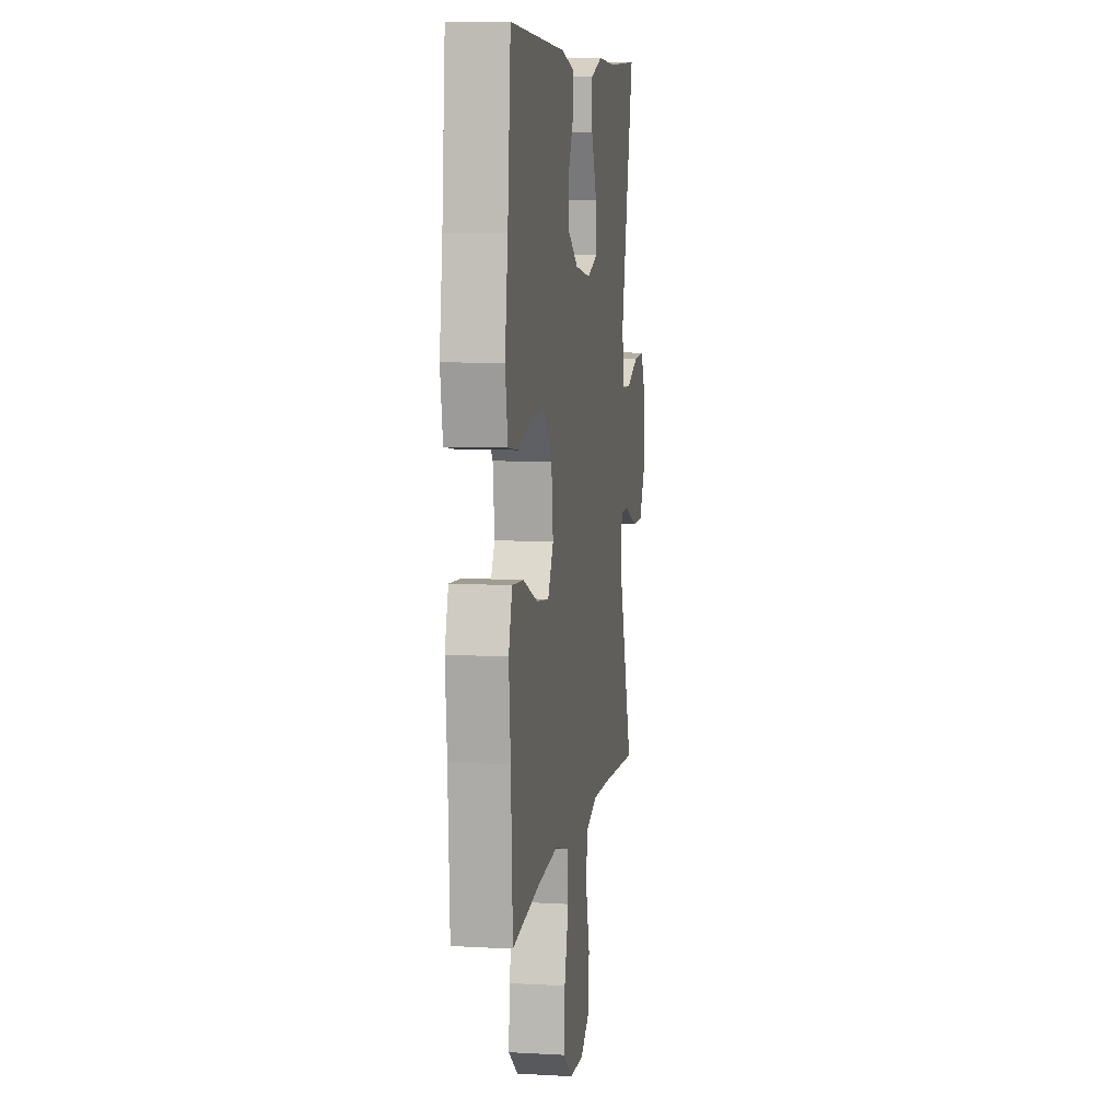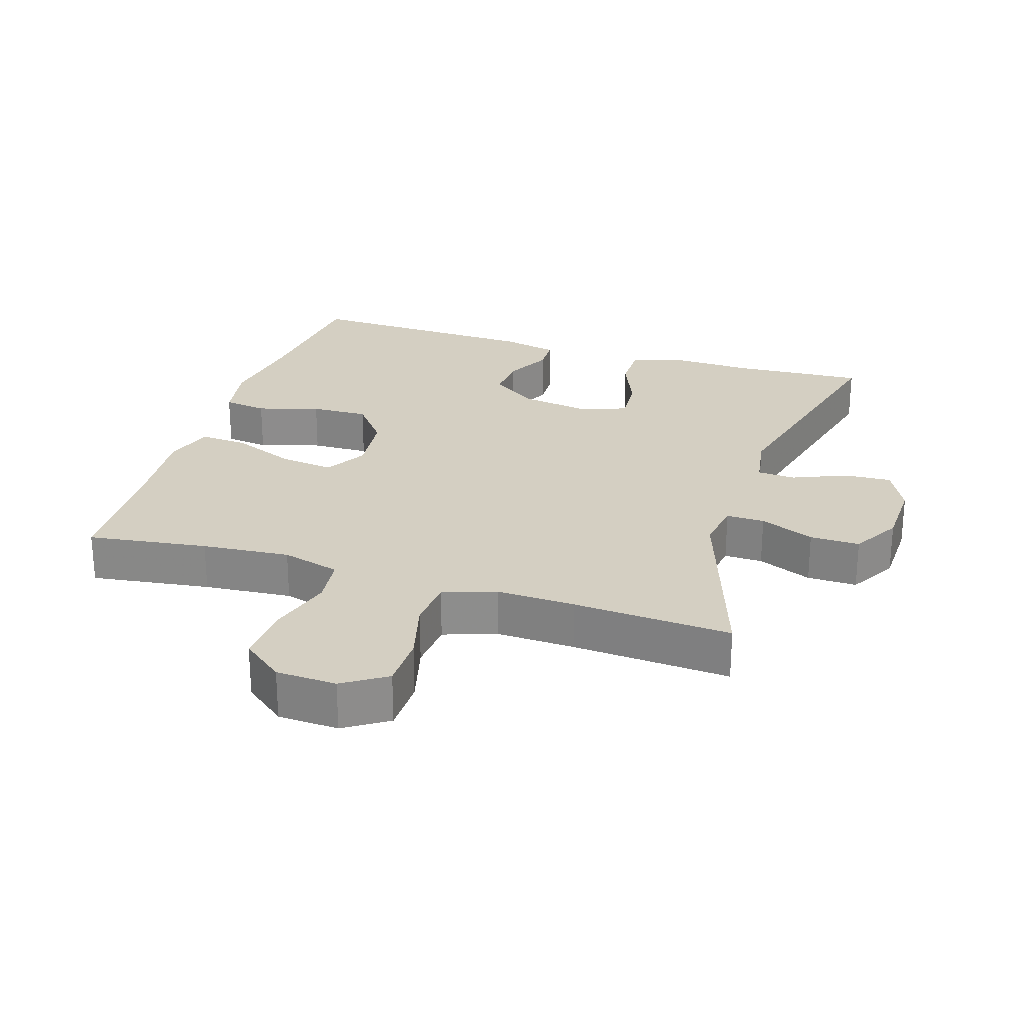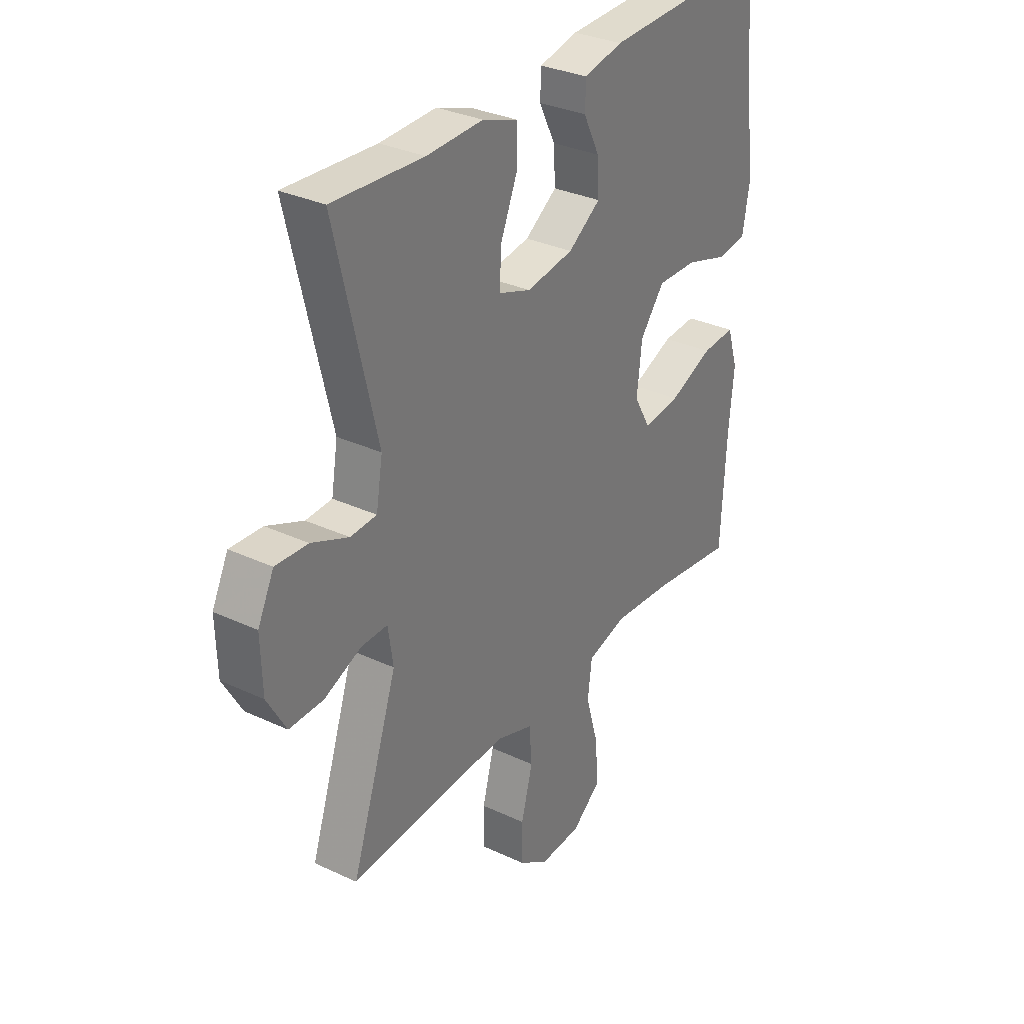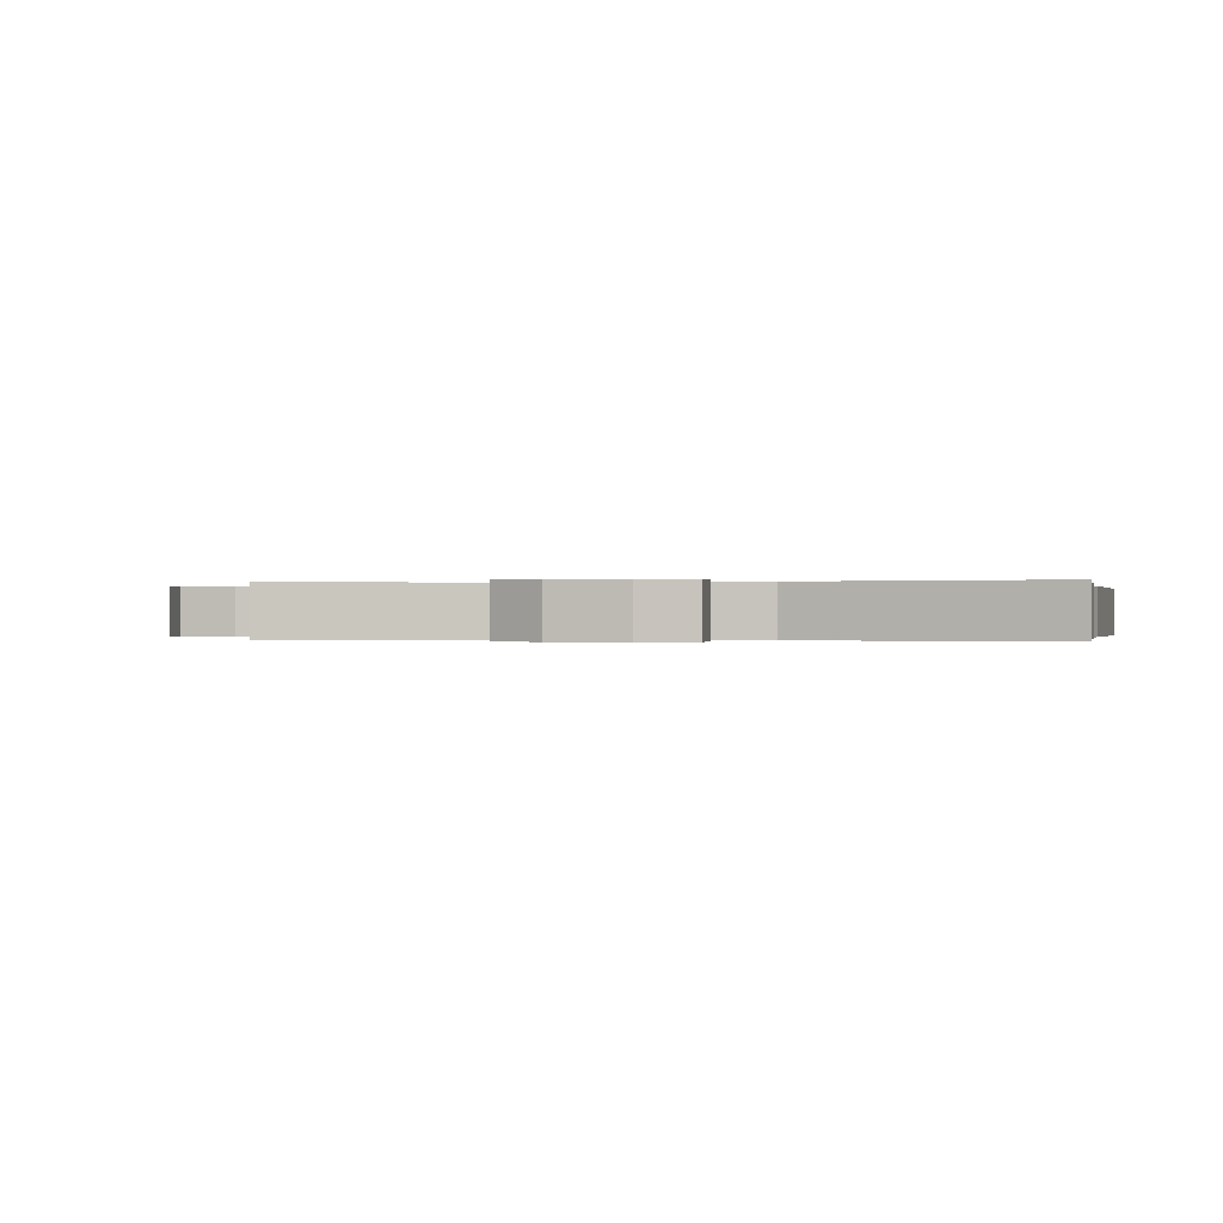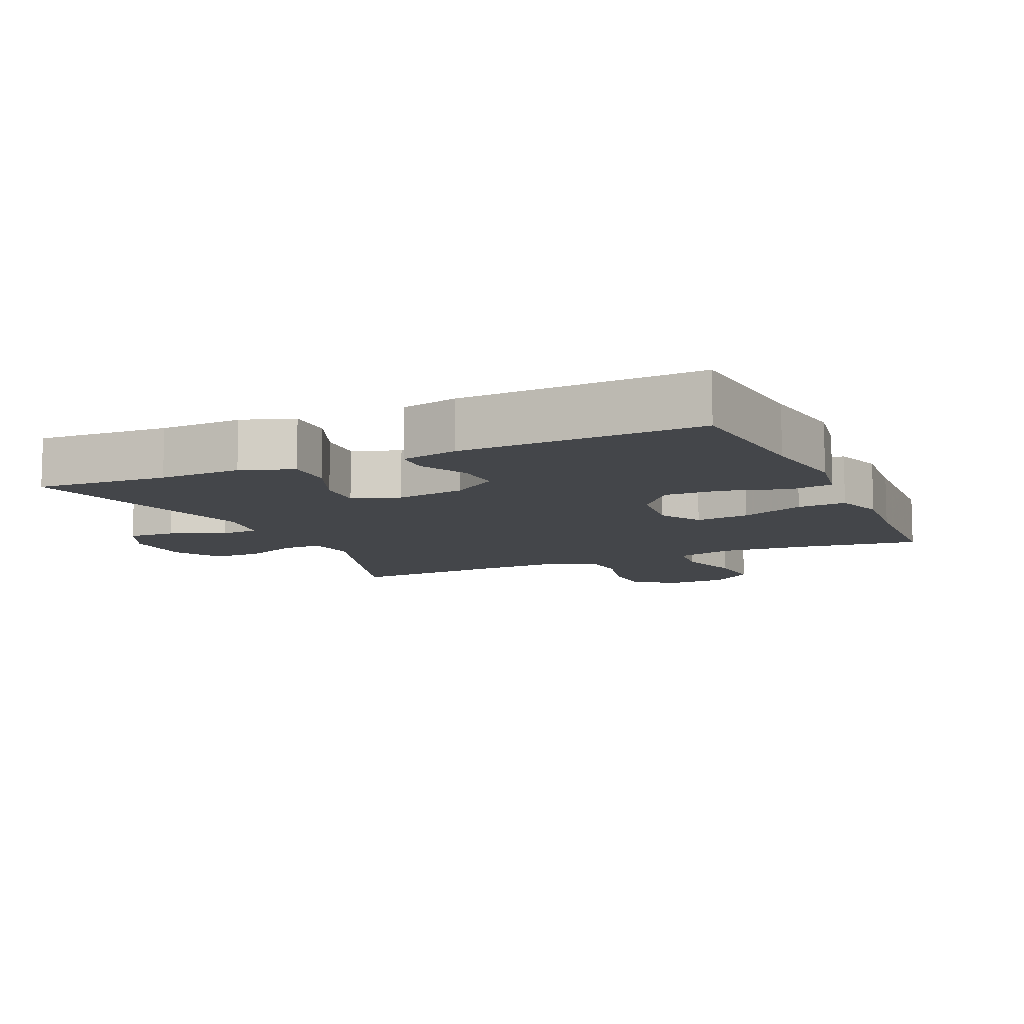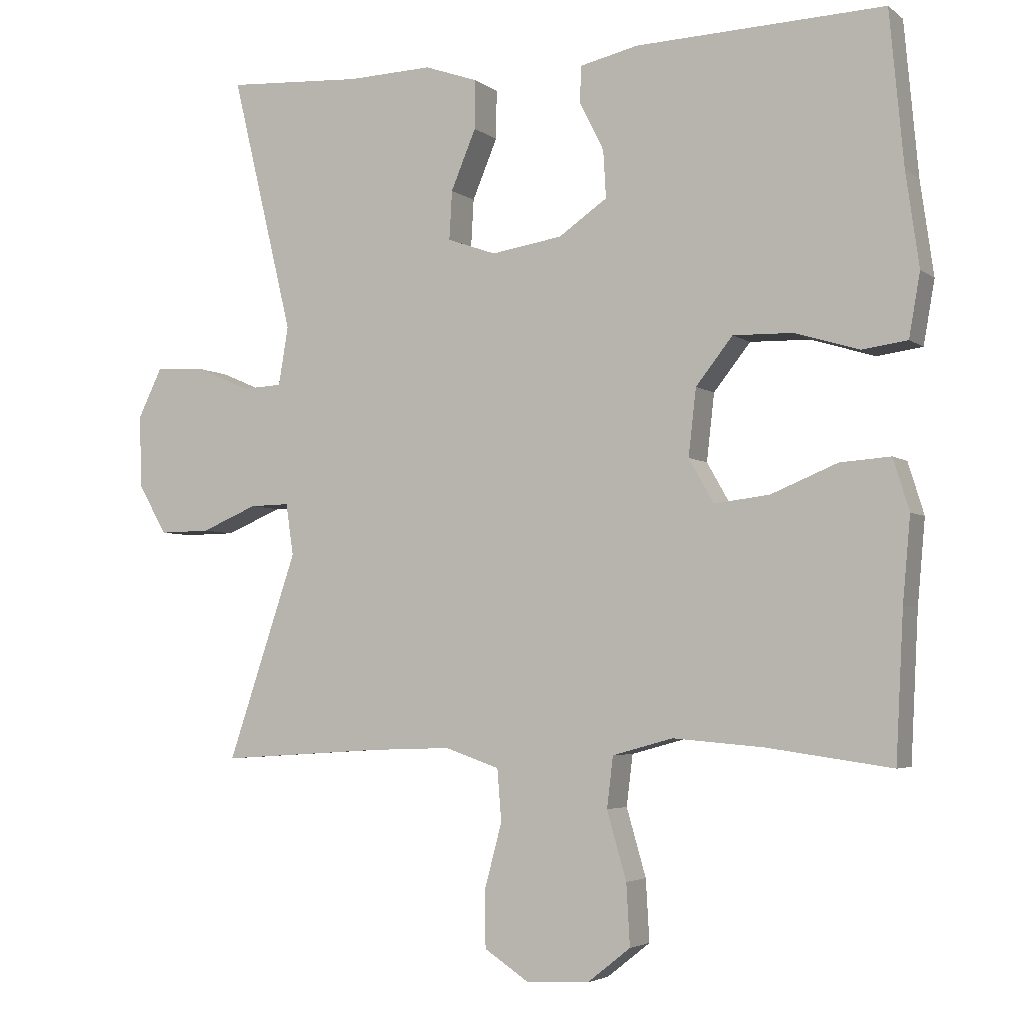
<metadata>
{"format":"obj","ext":"obj","renderer":"f3d","projection":"perspective","resolution":1024,"background":"white","views":[{"elev":8.2,"azim":98.8,"up":"+Z"},{"elev":25.6,"azim":-162.3,"up":"+Y"},{"elev":31.9,"azim":-56.6,"up":"+Z"},{"elev":-0.1,"azim":-77.4,"up":"+Y"},{"elev":-9.8,"azim":24.4,"up":"+Y"},{"elev":-4.0,"azim":25.2,"up":"+Z"}]}
</metadata>
<code>
v -0.5 0.07 0.5
v -0.304 0.07 0.488
v -0.182 0.07 0.492
v -0.105 0.07 0.465
v -0.106 0.07 0.395
v -0.142 0.07 0.309
v -0.146 0.07 0.239
v -0.076 0.07 0.214
v 0.026 0.07 0.23
v 0.096 0.07 0.278
v 0.092 0.07 0.346
v 0.057 0.07 0.416
v 0.059 0.07 0.468
v 0.143 0.07 0.487
v 0.5 0.07 0.5
v 0.52 0.07 0.281
v 0.539 0.07 0.146
v 0.523 0.07 0.055
v 0.458 0.07 0.046
v 0.366 0.07 0.074
v 0.28 0.07 0.076
v 0.227 0.07 0.009
v 0.216 0.07 -0.087
v 0.252 0.07 -0.15
v 0.332 0.07 -0.14
v 0.427 0.07 -0.101
v 0.499 0.07 -0.096
v 0.522 0.07 -0.17
v 0.511 0.07 -0.29
v 0.5 0.07 -0.5
v 0.322 0.07 -0.475
v 0.191 0.07 -0.464
v 0.104 0.07 -0.488
v 0.095 0.07 -0.561
v 0.123 0.07 -0.658
v 0.128 0.07 -0.746
v 0.066 0.07 -0.795
v -0.024 0.07 -0.799
v -0.088 0.07 -0.757
v -0.089 0.07 -0.676
v -0.064 0.07 -0.582
v -0.07 0.07 -0.508
v -0.148 0.07 -0.481
v -0.265 0.07 -0.485
v -0.5 0.07 -0.5
v -0.4 0.07 -0.204
v -0.411 0.07 -0.13
v -0.468 0.07 -0.131
v -0.549 0.07 -0.165
v -0.623 0.07 -0.166
v -0.664 0.07 -0.094
v -0.667 0.07 0.01
v -0.632 0.07 0.081
v -0.562 0.07 0.077
v -0.482 0.07 0.043
v -0.425 0.07 0.046
v -0.411 0.07 0.13
v -0.5 0 0.5
v -0.304 0 0.488
v -0.182 0 0.492
v -0.105 0 0.465
v -0.106 0 0.395
v -0.142 0 0.309
v -0.146 0 0.239
v -0.076 0 0.214
v 0.026 0 0.23
v 0.096 0 0.278
v 0.092 0 0.346
v 0.057 0 0.416
v 0.059 0 0.468
v 0.143 0 0.487
v 0.5 0 0.5
v 0.52 0 0.281
v 0.539 0 0.146
v 0.523 0 0.055
v 0.458 0 0.046
v 0.366 0 0.074
v 0.28 0 0.076
v 0.227 0 0.009
v 0.216 0 -0.087
v 0.252 0 -0.15
v 0.332 0 -0.14
v 0.427 0 -0.101
v 0.499 0 -0.096
v 0.522 0 -0.17
v 0.511 0 -0.29
v 0.5 0 -0.5
v 0.322 0 -0.475
v 0.191 0 -0.464
v 0.104 0 -0.488
v 0.095 0 -0.561
v 0.123 0 -0.658
v 0.128 0 -0.746
v 0.066 0 -0.795
v -0.024 0 -0.799
v -0.088 0 -0.757
v -0.089 0 -0.676
v -0.064 0 -0.582
v -0.07 0 -0.508
v -0.148 0 -0.481
v -0.265 0 -0.485
v -0.5 0 -0.5
v -0.4 0 -0.204
v -0.411 0 -0.13
v -0.468 0 -0.131
v -0.549 0 -0.165
v -0.623 0 -0.166
v -0.664 0 -0.094
v -0.667 0 0.01
v -0.632 0 0.081
v -0.562 0 0.077
v -0.482 0 0.043
v -0.425 0 0.046
v -0.411 0 0.13
f 53 54 55
f 52 53 55
f 51 52 55
f 50 51 55
f 49 50 55
f 48 49 55
f 47 48 55 56
f 46 47 56 57
f 44 45 46
f 43 44 46 57
f 39 40 41
f 38 39 41
f 37 38 41
f 36 37 41
f 35 36 41
f 34 35 41
f 33 34 41 42
f 57 1 2
f 43 57 2
f 42 43 2
f 33 42 2
f 32 33 2
f 27 28 29
f 26 27 29
f 25 26 29
f 29 30 31
f 25 29 31
f 24 25 31
f 18 19 20
f 17 18 20
f 16 17 20
f 16 20 21
f 15 16 21
f 14 15 21
f 13 14 21
f 12 13 21
f 11 12 21
f 10 11 21 22
f 4 5 6
f 3 4 6
f 2 3 6
f 2 6 7
f 32 2 7
f 32 7 8
f 31 32 8
f 24 31 8
f 23 24 8
f 9 10 22 23
f 8 9 23
f 112 111 110
f 112 110 109
f 112 109 108
f 112 108 107
f 112 107 106
f 112 106 105
f 113 112 105 104
f 114 113 104 103
f 103 102 101
f 114 103 101 100
f 98 97 96
f 98 96 95
f 98 95 94
f 98 94 93
f 98 93 92
f 98 92 91
f 99 98 91 90
f 59 58 114
f 59 114 100
f 59 100 99
f 59 99 90
f 59 90 89
f 86 85 84
f 86 84 83
f 86 83 82
f 88 87 86
f 88 86 82
f 88 82 81
f 77 76 75
f 77 75 74
f 77 74 73
f 78 77 73
f 78 73 72
f 78 72 71
f 78 71 70
f 78 70 69
f 78 69 68
f 79 78 68 67
f 63 62 61
f 63 61 60
f 63 60 59
f 64 63 59
f 64 59 89
f 65 64 89
f 65 89 88
f 65 88 81
f 65 81 80
f 80 79 67 66
f 80 66 65
f 1 58 59 2
f 2 59 60 3
f 3 60 61 4
f 4 61 62 5
f 5 62 63 6
f 6 63 64 7
f 7 64 65 8
f 8 65 66 9
f 9 66 67 10
f 10 67 68 11
f 11 68 69 12
f 12 69 70 13
f 13 70 71 14
f 14 71 72 15
f 15 72 73 16
f 16 73 74 17
f 17 74 75 18
f 18 75 76 19
f 19 76 77 20
f 20 77 78 21
f 21 78 79 22
f 22 79 80 23
f 23 80 81 24
f 24 81 82 25
f 25 82 83 26
f 26 83 84 27
f 27 84 85 28
f 28 85 86 29
f 29 86 87 30
f 30 87 88 31
f 31 88 89 32
f 32 89 90 33
f 33 90 91 34
f 34 91 92 35
f 35 92 93 36
f 36 93 94 37
f 37 94 95 38
f 38 95 96 39
f 39 96 97 40
f 40 97 98 41
f 41 98 99 42
f 42 99 100 43
f 43 100 101 44
f 44 101 102 45
f 45 102 103 46
f 46 103 104 47
f 47 104 105 48
f 48 105 106 49
f 49 106 107 50
f 50 107 108 51
f 51 108 109 52
f 52 109 110 53
f 53 110 111 54
f 54 111 112 55
f 55 112 113 56
f 56 113 114 57
f 57 114 58 1

</code>
